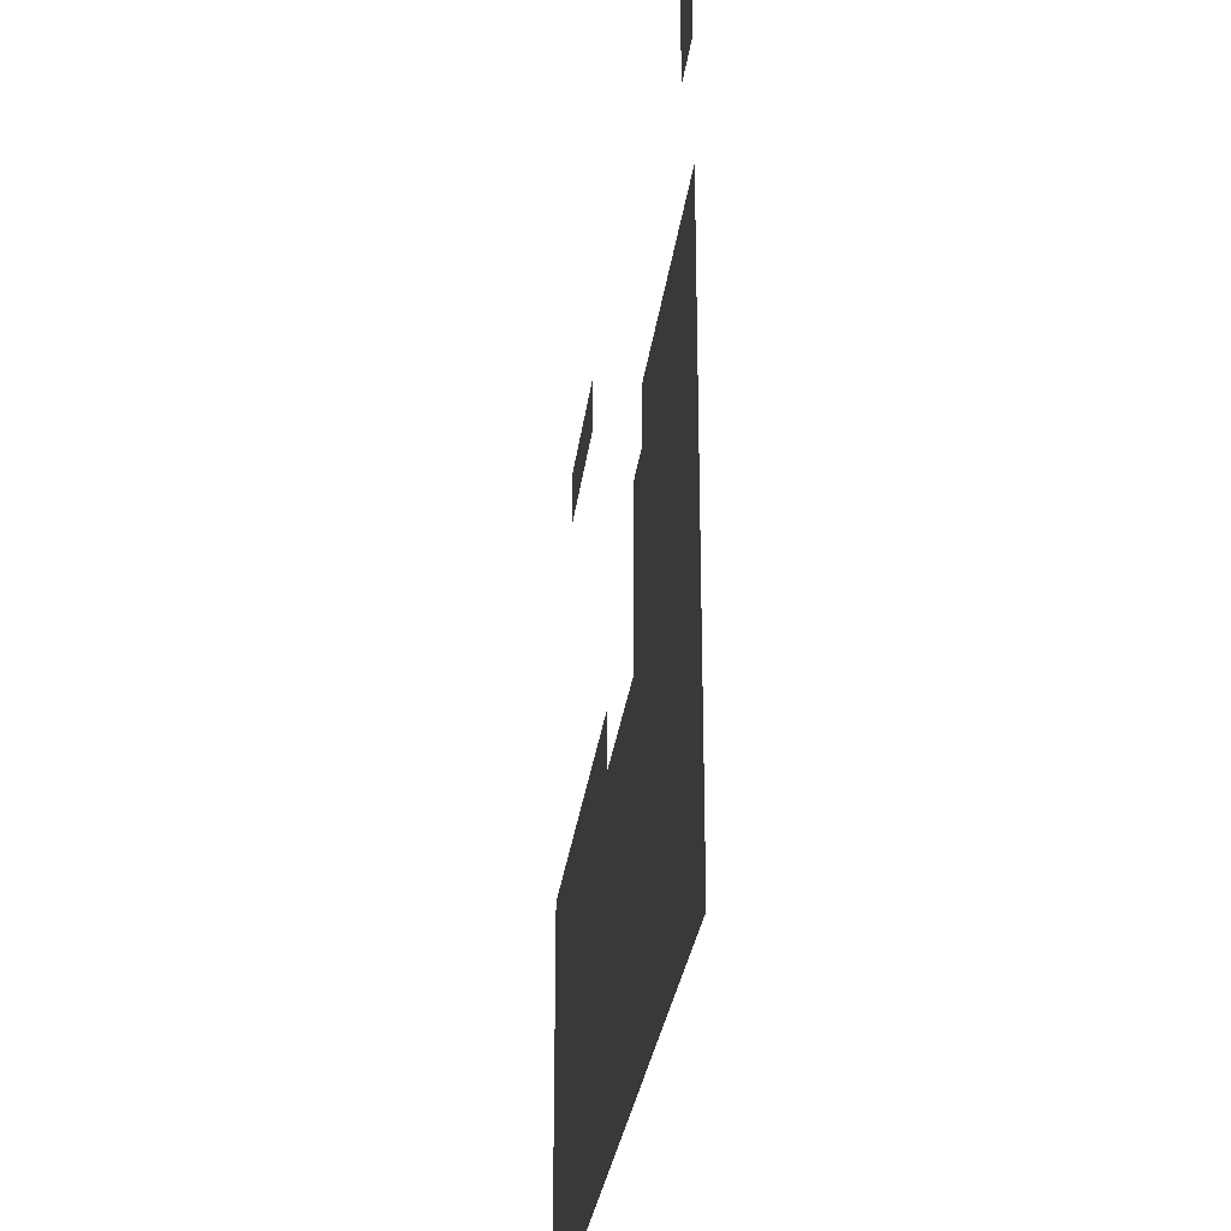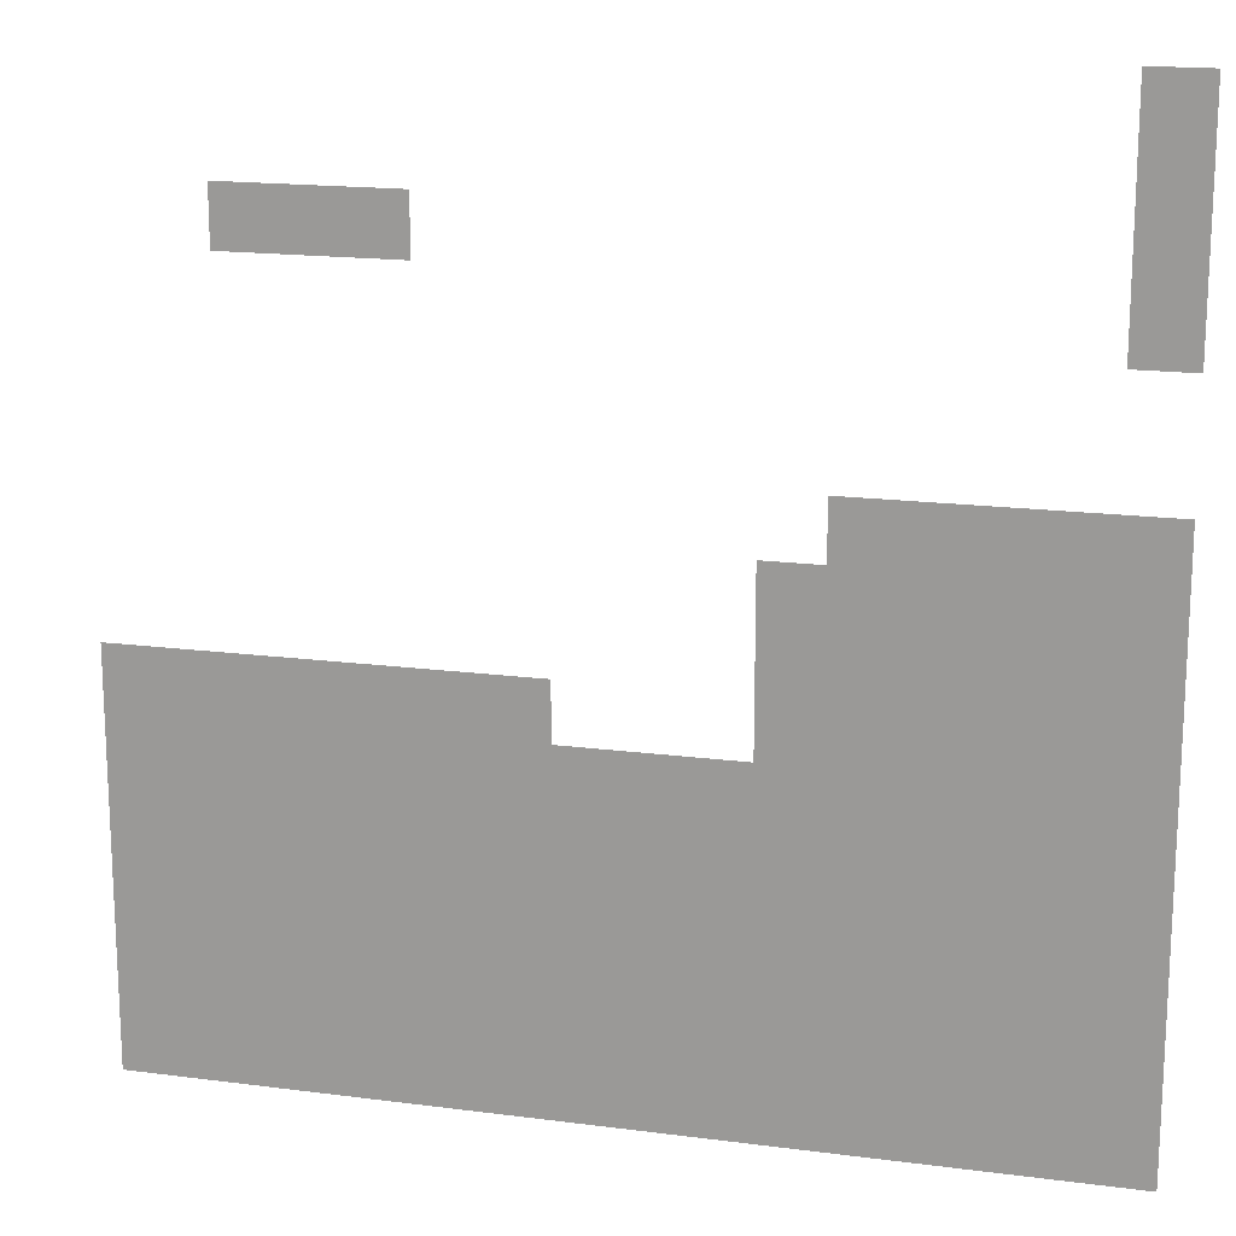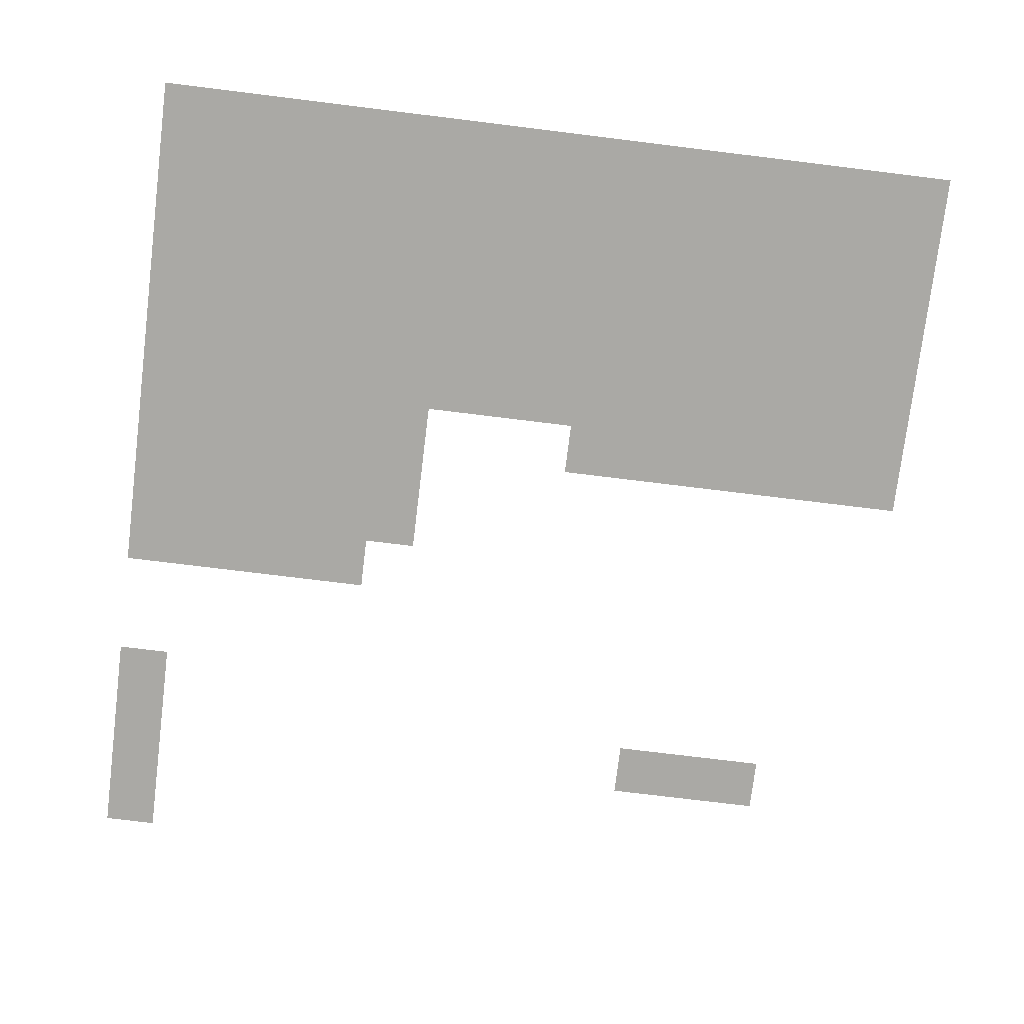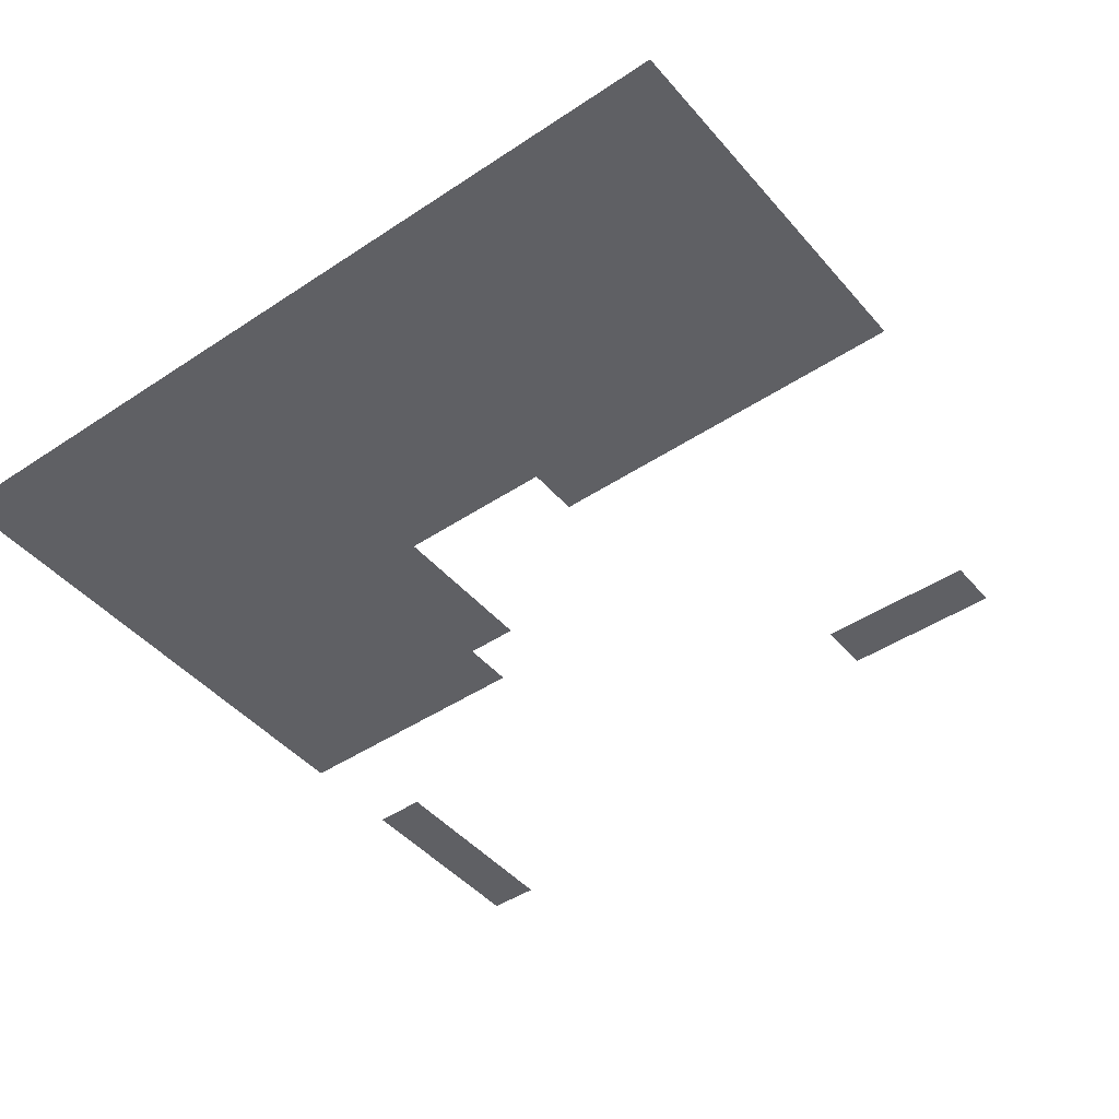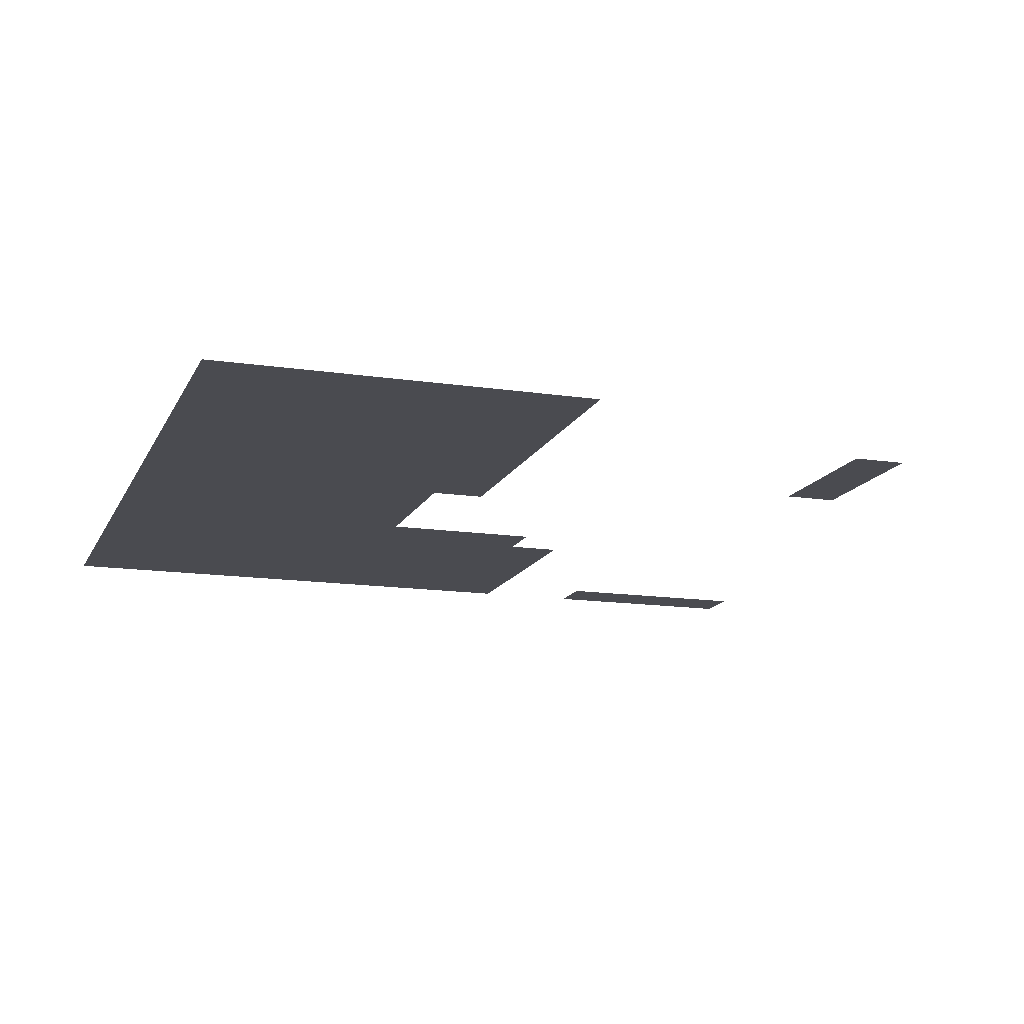
<metadata>
{"format":"obj","ext":"obj","renderer":"f3d","projection":"perspective","resolution":1024,"background":"white","views":[{"elev":-28.8,"azim":-97.0,"up":"+Y"},{"elev":17.0,"azim":-165.3,"up":"+Y"},{"elev":-75.4,"azim":-7.0,"up":"+Z"},{"elev":-45.0,"azim":37.7,"up":"+Z"},{"elev":-14.4,"azim":71.8,"up":"+Z"}]}
</metadata>
<code>
v -15 -1 0
v -16 -1 0
v -16 0 0
v -15 0 0
v -15 -2 0
v -16 -2 0
v -16 -1 0
v -15 -1 0
v -2 -3 0
v -3 -3 0
v -3 -2 0
v -2 -2 0
v -3 -3 0
v -4 -3 0
v -4 -2 0
v -3 -2 0
v -4 -3 0
v -5 -3 0
v -5 -2 0
v -4 -2 0
v -15 -3 0
v -16 -3 0
v -16 -2 0
v -15 -2 0
v -15 -4 0
v -16 -4 0
v -16 -3 0
v -15 -3 0
v -11 -7 0
v -12 -7 0
v -12 -6 0
v -11 -6 0
v -12 -7 0
v -13 -7 0
v -13 -6 0
v -12 -6 0
v -13 -7 0
v -14 -7 0
v -14 -6 0
v -13 -6 0
v -14 -7 0
v -15 -7 0
v -15 -6 0
v -14 -6 0
v -15 -7 0
v -16 -7 0
v -16 -6 0
v -15 -6 0
v -10 -8 0
v -11 -8 0
v -11 -7 0
v -10 -7 0
v -11 -8 0
v -12 -8 0
v -12 -7 0
v -11 -7 0
v -12 -8 0
v -13 -8 0
v -13 -7 0
v -12 -7 0
v -13 -8 0
v -14 -8 0
v -14 -7 0
v -13 -7 0
v -14 -8 0
v -15 -8 0
v -15 -7 0
v -14 -7 0
v -15 -8 0
v -16 -8 0
v -16 -7 0
v -15 -7 0
v -10 -9 0
v -11 -9 0
v -11 -8 0
v -10 -8 0
v -11 -9 0
v -12 -9 0
v -12 -8 0
v -11 -8 0
v -12 -9 0
v -13 -9 0
v -13 -8 0
v -12 -8 0
v -13 -9 0
v -14 -9 0
v -14 -8 0
v -13 -8 0
v -14 -9 0
v -15 -9 0
v -15 -8 0
v -14 -8 0
v -15 -9 0
v -16 -9 0
v -16 -8 0
v -15 -8 0
v 0 -10 0
v -1 -10 0
v -1 -9 0
v 0 -9 0
v -1 -10 0
v -2 -10 0
v -2 -9 0
v -1 -9 0
v -2 -10 0
v -3 -10 0
v -3 -9 0
v -2 -9 0
v -3 -10 0
v -4 -10 0
v -4 -9 0
v -3 -9 0
v -4 -10 0
v -5 -10 0
v -5 -9 0
v -4 -9 0
v -5 -10 0
v -6 -10 0
v -6 -9 0
v -5 -9 0
v -6 -10 0
v -7 -10 0
v -7 -9 0
v -6 -9 0
v -10 -10 0
v -11 -10 0
v -11 -9 0
v -10 -9 0
v -11 -10 0
v -12 -10 0
v -12 -9 0
v -11 -9 0
v -12 -10 0
v -13 -10 0
v -13 -9 0
v -12 -9 0
v -13 -10 0
v -14 -10 0
v -14 -9 0
v -13 -9 0
v -14 -10 0
v -15 -10 0
v -15 -9 0
v -14 -9 0
v -15 -10 0
v -16 -10 0
v -16 -9 0
v -15 -9 0
v 0 -11 0
v -1 -11 0
v -1 -10 0
v 0 -10 0
v -1 -11 0
v -2 -11 0
v -2 -10 0
v -1 -10 0
v -2 -11 0
v -3 -11 0
v -3 -10 0
v -2 -10 0
v -3 -11 0
v -4 -11 0
v -4 -10 0
v -3 -10 0
v -4 -11 0
v -5 -11 0
v -5 -10 0
v -4 -10 0
v -5 -11 0
v -6 -11 0
v -6 -10 0
v -5 -10 0
v -6 -11 0
v -7 -11 0
v -7 -10 0
v -6 -10 0
v -7 -11 0
v -8 -11 0
v -8 -10 0
v -7 -10 0
v -8 -11 0
v -9 -11 0
v -9 -10 0
v -8 -10 0
v -9 -11 0
v -10 -11 0
v -10 -10 0
v -9 -10 0
v -10 -11 0
v -11 -11 0
v -11 -10 0
v -10 -10 0
v -11 -11 0
v -12 -11 0
v -12 -10 0
v -11 -10 0
v -12 -11 0
v -13 -11 0
v -13 -10 0
v -12 -10 0
v -13 -11 0
v -14 -11 0
v -14 -10 0
v -13 -10 0
v -14 -11 0
v -15 -11 0
v -15 -10 0
v -14 -10 0
v -15 -11 0
v -16 -11 0
v -16 -10 0
v -15 -10 0
v 0 -12 0
v -1 -12 0
v -1 -11 0
v 0 -11 0
v -1 -12 0
v -2 -12 0
v -2 -11 0
v -1 -11 0
v -2 -12 0
v -3 -12 0
v -3 -11 0
v -2 -11 0
v -3 -12 0
v -4 -12 0
v -4 -11 0
v -3 -11 0
v -4 -12 0
v -5 -12 0
v -5 -11 0
v -4 -11 0
v -5 -12 0
v -6 -12 0
v -6 -11 0
v -5 -11 0
v -6 -12 0
v -7 -12 0
v -7 -11 0
v -6 -11 0
v -7 -12 0
v -8 -12 0
v -8 -11 0
v -7 -11 0
v -8 -12 0
v -9 -12 0
v -9 -11 0
v -8 -11 0
v -9 -12 0
v -10 -12 0
v -10 -11 0
v -9 -11 0
v -10 -12 0
v -11 -12 0
v -11 -11 0
v -10 -11 0
v -11 -12 0
v -12 -12 0
v -12 -11 0
v -11 -11 0
v -12 -12 0
v -13 -12 0
v -13 -11 0
v -12 -11 0
v -13 -12 0
v -14 -12 0
v -14 -11 0
v -13 -11 0
v -14 -12 0
v -15 -12 0
v -15 -11 0
v -14 -11 0
v -15 -12 0
v -16 -12 0
v -16 -11 0
v -15 -11 0
v 0 -13 0
v -1 -13 0
v -1 -12 0
v 0 -12 0
v -1 -13 0
v -2 -13 0
v -2 -12 0
v -1 -12 0
v -2 -13 0
v -3 -13 0
v -3 -12 0
v -2 -12 0
v -3 -13 0
v -4 -13 0
v -4 -12 0
v -3 -12 0
v -4 -13 0
v -5 -13 0
v -5 -12 0
v -4 -12 0
v -5 -13 0
v -6 -13 0
v -6 -12 0
v -5 -12 0
v -6 -13 0
v -7 -13 0
v -7 -12 0
v -6 -12 0
v -7 -13 0
v -8 -13 0
v -8 -12 0
v -7 -12 0
v -8 -13 0
v -9 -13 0
v -9 -12 0
v -8 -12 0
v -9 -13 0
v -10 -13 0
v -10 -12 0
v -9 -12 0
v -10 -13 0
v -11 -13 0
v -11 -12 0
v -10 -12 0
v -11 -13 0
v -12 -13 0
v -12 -12 0
v -11 -12 0
v -12 -13 0
v -13 -13 0
v -13 -12 0
v -12 -12 0
v -13 -13 0
v -14 -13 0
v -14 -12 0
v -13 -12 0
v -14 -13 0
v -15 -13 0
v -15 -12 0
v -14 -12 0
v -15 -13 0
v -16 -13 0
v -16 -12 0
v -15 -12 0
v 0 -14 0
v -1 -14 0
v -1 -13 0
v 0 -13 0
v -1 -14 0
v -2 -14 0
v -2 -13 0
v -1 -13 0
v -2 -14 0
v -3 -14 0
v -3 -13 0
v -2 -13 0
v -3 -14 0
v -4 -14 0
v -4 -13 0
v -3 -13 0
v -4 -14 0
v -5 -14 0
v -5 -13 0
v -4 -13 0
v -5 -14 0
v -6 -14 0
v -6 -13 0
v -5 -13 0
v -6 -14 0
v -7 -14 0
v -7 -13 0
v -6 -13 0
v -7 -14 0
v -8 -14 0
v -8 -13 0
v -7 -13 0
v -8 -14 0
v -9 -14 0
v -9 -13 0
v -8 -13 0
v -9 -14 0
v -10 -14 0
v -10 -13 0
v -9 -13 0
v -10 -14 0
v -11 -14 0
v -11 -13 0
v -10 -13 0
v -11 -14 0
v -12 -14 0
v -12 -13 0
v -11 -13 0
v -12 -14 0
v -13 -14 0
v -13 -13 0
v -12 -13 0
v -13 -14 0
v -14 -14 0
v -14 -13 0
v -13 -13 0
v -14 -14 0
v -15 -14 0
v -15 -13 0
v -14 -13 0
v -15 -14 0
v -16 -14 0
v -16 -13 0
v -15 -13 0
v 0 -15 0
v -1 -15 0
v -1 -14 0
v 0 -14 0
v -1 -15 0
v -2 -15 0
v -2 -14 0
v -1 -14 0
v -2 -15 0
v -3 -15 0
v -3 -14 0
v -2 -14 0
v -3 -15 0
v -4 -15 0
v -4 -14 0
v -3 -14 0
v -4 -15 0
v -5 -15 0
v -5 -14 0
v -4 -14 0
v -5 -15 0
v -6 -15 0
v -6 -14 0
v -5 -14 0
v -6 -15 0
v -7 -15 0
v -7 -14 0
v -6 -14 0
v -7 -15 0
v -8 -15 0
v -8 -14 0
v -7 -14 0
v -8 -15 0
v -9 -15 0
v -9 -14 0
v -8 -14 0
v -9 -15 0
v -10 -15 0
v -10 -14 0
v -9 -14 0
v -10 -15 0
v -11 -15 0
v -11 -14 0
v -10 -14 0
v -11 -15 0
v -12 -15 0
v -12 -14 0
v -11 -14 0
v -12 -15 0
v -13 -15 0
v -13 -14 0
v -12 -14 0
v -13 -15 0
v -14 -15 0
v -14 -14 0
v -13 -14 0
v -14 -15 0
v -15 -15 0
v -15 -14 0
v -14 -14 0
v -15 -15 0
v -16 -15 0
v -16 -14 0
v -15 -14 0
v 0 -16 0
v -1 -16 0
v -1 -15 0
v 0 -15 0
v -1 -16 0
v -2 -16 0
v -2 -15 0
v -1 -15 0
v -2 -16 0
v -3 -16 0
v -3 -15 0
v -2 -15 0
v -3 -16 0
v -4 -16 0
v -4 -15 0
v -3 -15 0
v -4 -16 0
v -5 -16 0
v -5 -15 0
v -4 -15 0
v -5 -16 0
v -6 -16 0
v -6 -15 0
v -5 -15 0
v -6 -16 0
v -7 -16 0
v -7 -15 0
v -6 -15 0
v -7 -16 0
v -8 -16 0
v -8 -15 0
v -7 -15 0
v -8 -16 0
v -9 -16 0
v -9 -15 0
v -8 -15 0
v -9 -16 0
v -10 -16 0
v -10 -15 0
v -9 -15 0
v -10 -16 0
v -11 -16 0
v -11 -15 0
v -10 -15 0
v -11 -16 0
v -12 -16 0
v -12 -15 0
v -11 -15 0
v -12 -16 0
v -13 -16 0
v -13 -15 0
v -12 -15 0
v -13 -16 0
v -14 -16 0
v -14 -15 0
v -13 -15 0
v -14 -16 0
v -15 -16 0
v -15 -15 0
v -14 -15 0
v -15 -16 0
v -16 -16 0
v -16 -15 0
v -15 -15 0
g Map_mesh_0004
f 1 2 3 4
f 5 6 7 8
f 9 10 11 12
f 13 14 15 16
f 17 18 19 20
f 21 22 23 24
f 25 26 27 28
f 29 30 31 32
f 33 34 35 36
f 37 38 39 40
f 41 42 43 44
f 45 46 47 48
f 49 50 51 52
f 53 54 55 56
f 57 58 59 60
f 61 62 63 64
f 65 66 67 68
f 69 70 71 72
f 73 74 75 76
f 77 78 79 80
f 81 82 83 84
f 85 86 87 88
f 89 90 91 92
f 93 94 95 96
f 97 98 99 100
f 101 102 103 104
f 105 106 107 108
f 109 110 111 112
f 113 114 115 116
f 117 118 119 120
f 121 122 123 124
f 125 126 127 128
f 129 130 131 132
f 133 134 135 136
f 137 138 139 140
f 141 142 143 144
f 145 146 147 148
f 149 150 151 152
f 153 154 155 156
f 157 158 159 160
f 161 162 163 164
f 165 166 167 168
f 169 170 171 172
f 173 174 175 176
f 177 178 179 180
f 181 182 183 184
f 185 186 187 188
f 189 190 191 192
f 193 194 195 196
f 197 198 199 200
f 201 202 203 204
f 205 206 207 208
f 209 210 211 212
f 213 214 215 216
f 217 218 219 220
f 221 222 223 224
f 225 226 227 228
f 229 230 231 232
f 233 234 235 236
f 237 238 239 240
f 241 242 243 244
f 245 246 247 248
f 249 250 251 252
f 253 254 255 256
f 257 258 259 260
f 261 262 263 264
f 265 266 267 268
f 269 270 271 272
f 273 274 275 276
f 277 278 279 280
f 281 282 283 284
f 285 286 287 288
f 289 290 291 292
f 293 294 295 296
f 297 298 299 300
f 301 302 303 304
f 305 306 307 308
f 309 310 311 312
f 313 314 315 316
f 317 318 319 320
f 321 322 323 324
f 325 326 327 328
f 329 330 331 332
f 333 334 335 336
f 337 338 339 340
f 341 342 343 344
f 345 346 347 348
f 349 350 351 352
f 353 354 355 356
f 357 358 359 360
f 361 362 363 364
f 365 366 367 368
f 369 370 371 372
f 373 374 375 376
f 377 378 379 380
f 381 382 383 384
f 385 386 387 388
f 389 390 391 392
f 393 394 395 396
f 397 398 399 400
f 401 402 403 404
f 405 406 407 408
f 409 410 411 412
f 413 414 415 416
f 417 418 419 420
f 421 422 423 424
f 425 426 427 428
f 429 430 431 432
f 433 434 435 436
f 437 438 439 440
f 441 442 443 444
f 445 446 447 448
f 449 450 451 452
f 453 454 455 456
f 457 458 459 460
f 461 462 463 464
f 465 466 467 468
f 469 470 471 472
f 473 474 475 476
f 477 478 479 480
f 481 482 483 484
f 485 486 487 488
f 489 490 491 492
f 493 494 495 496
f 497 498 499 500
f 501 502 503 504
f 505 506 507 508
f 509 510 511 512
f 513 514 515 516
f 517 518 519 520
f 521 522 523 524
f 525 526 527 528
f 529 530 531 532

</code>
